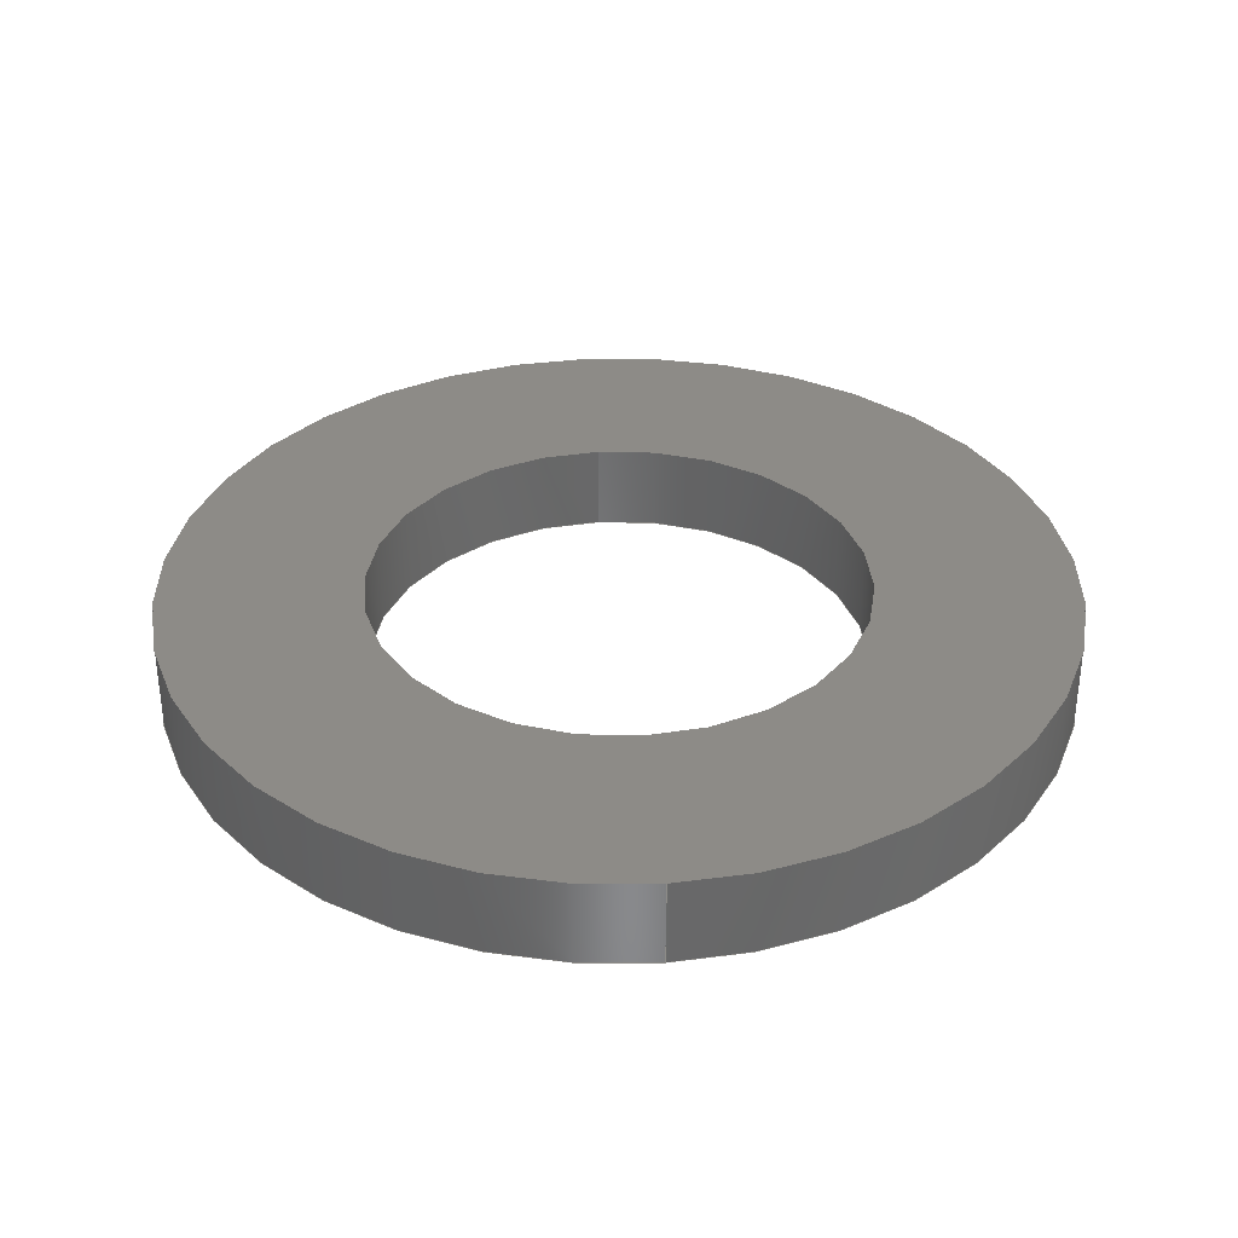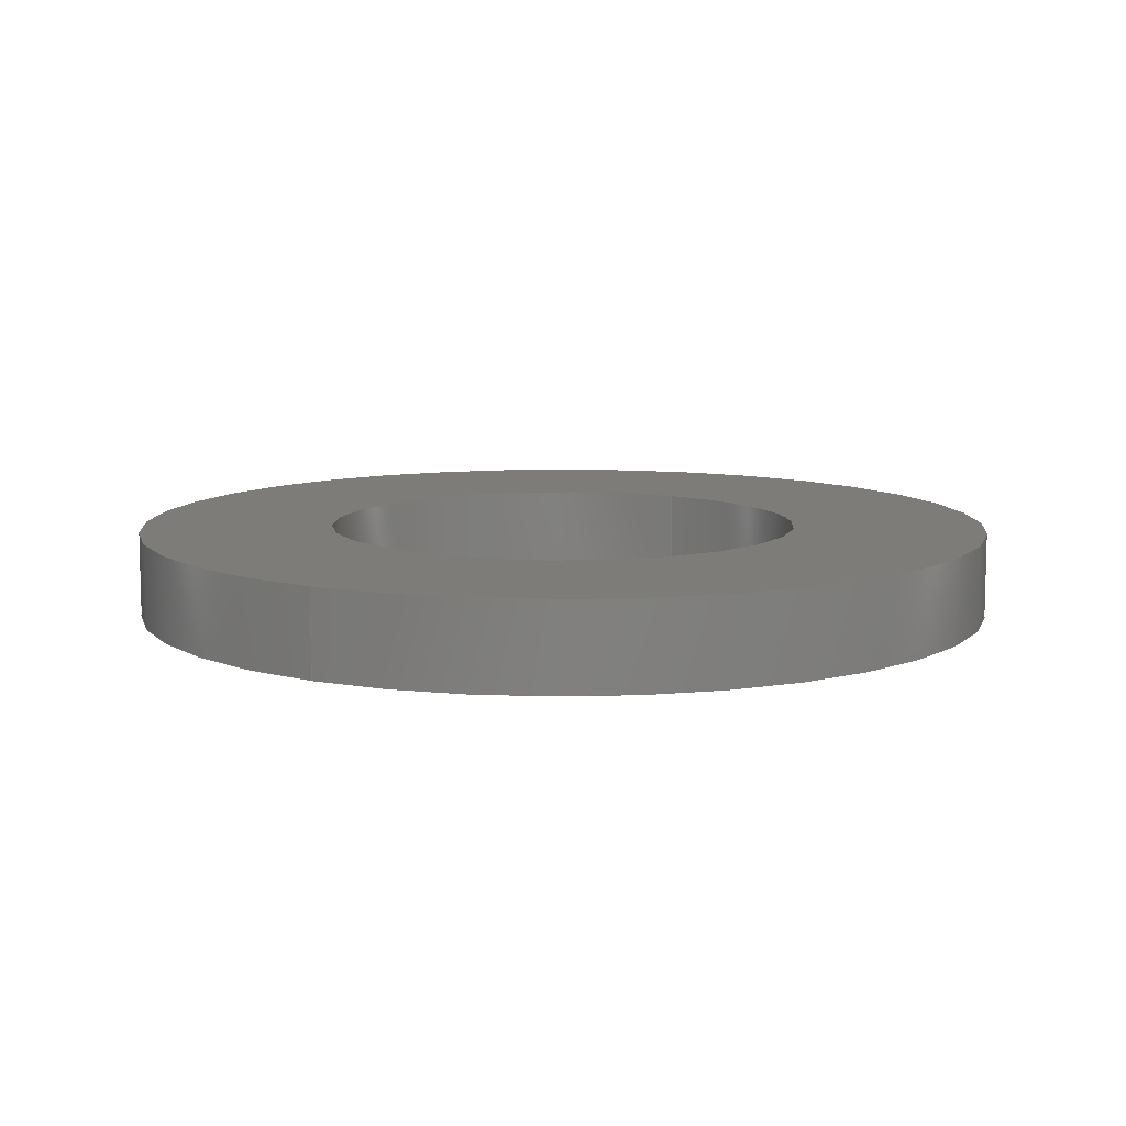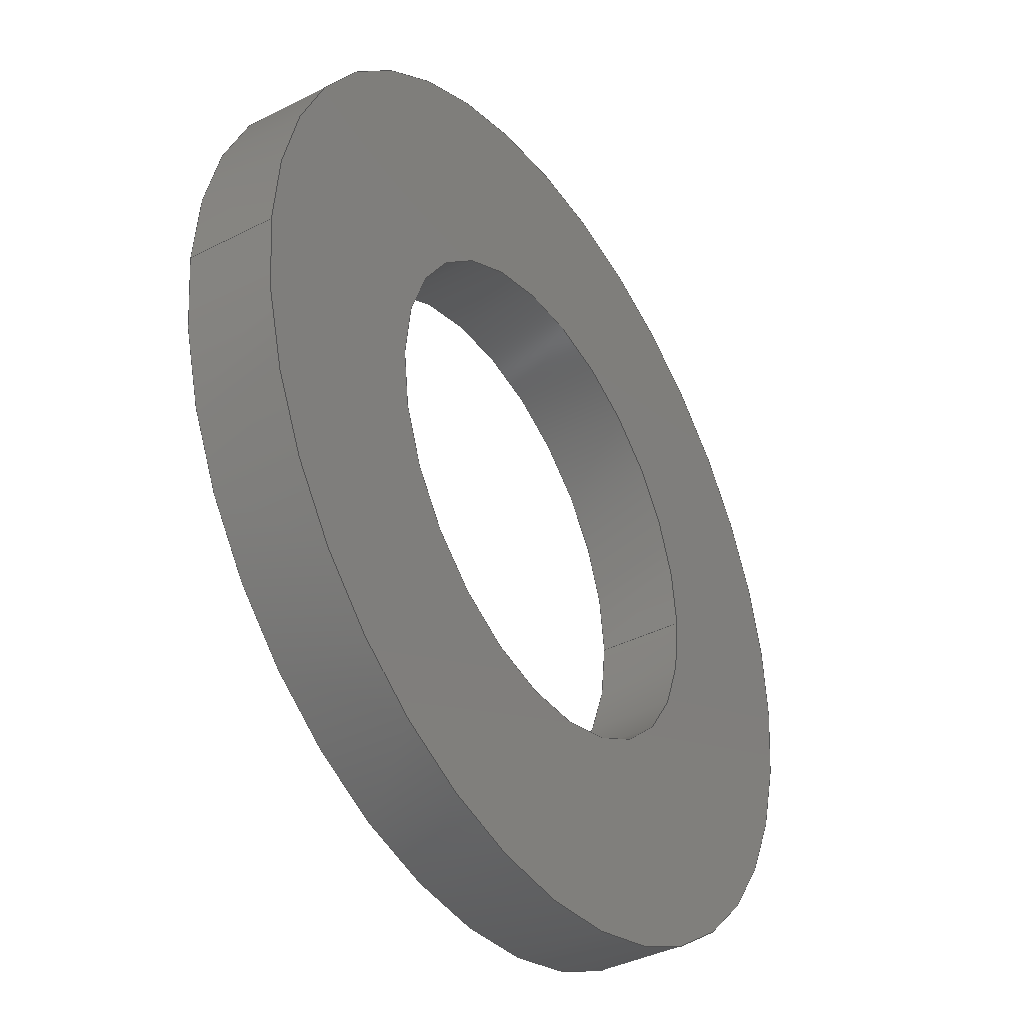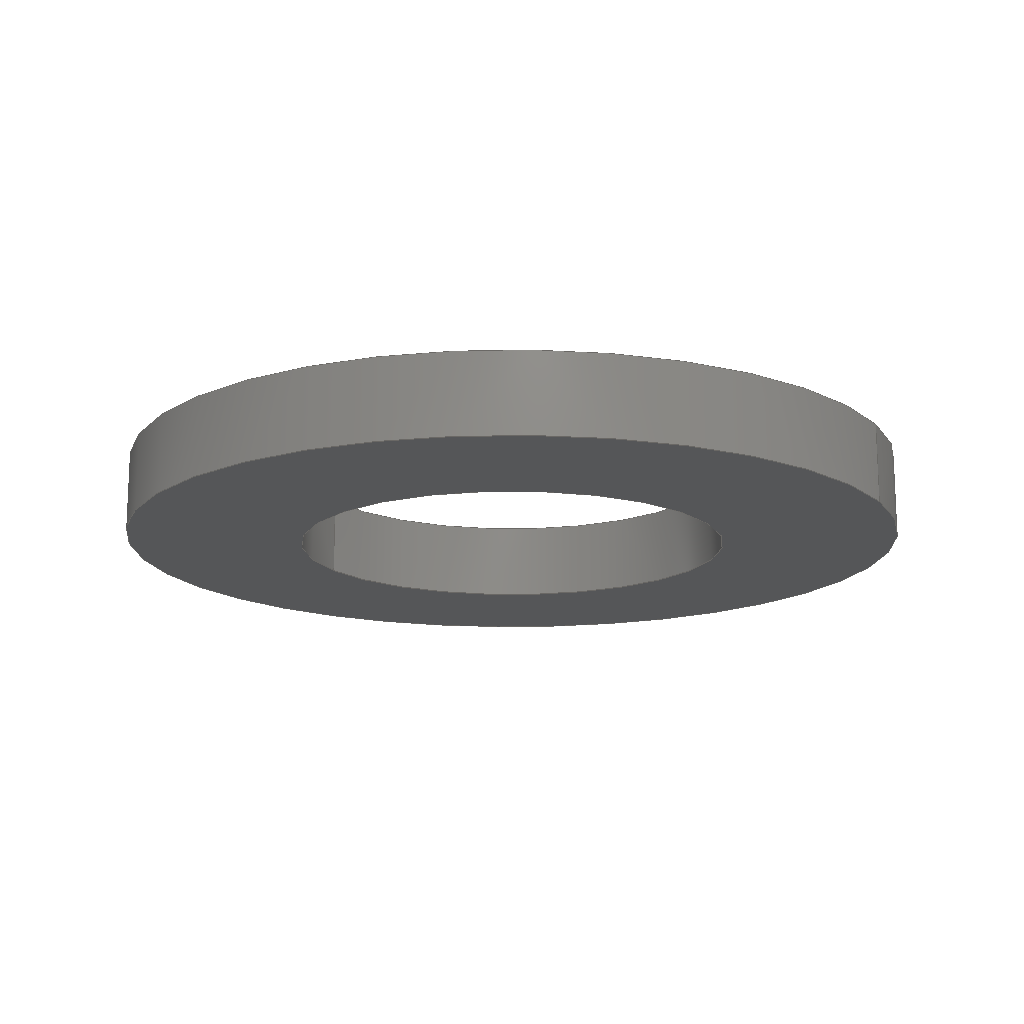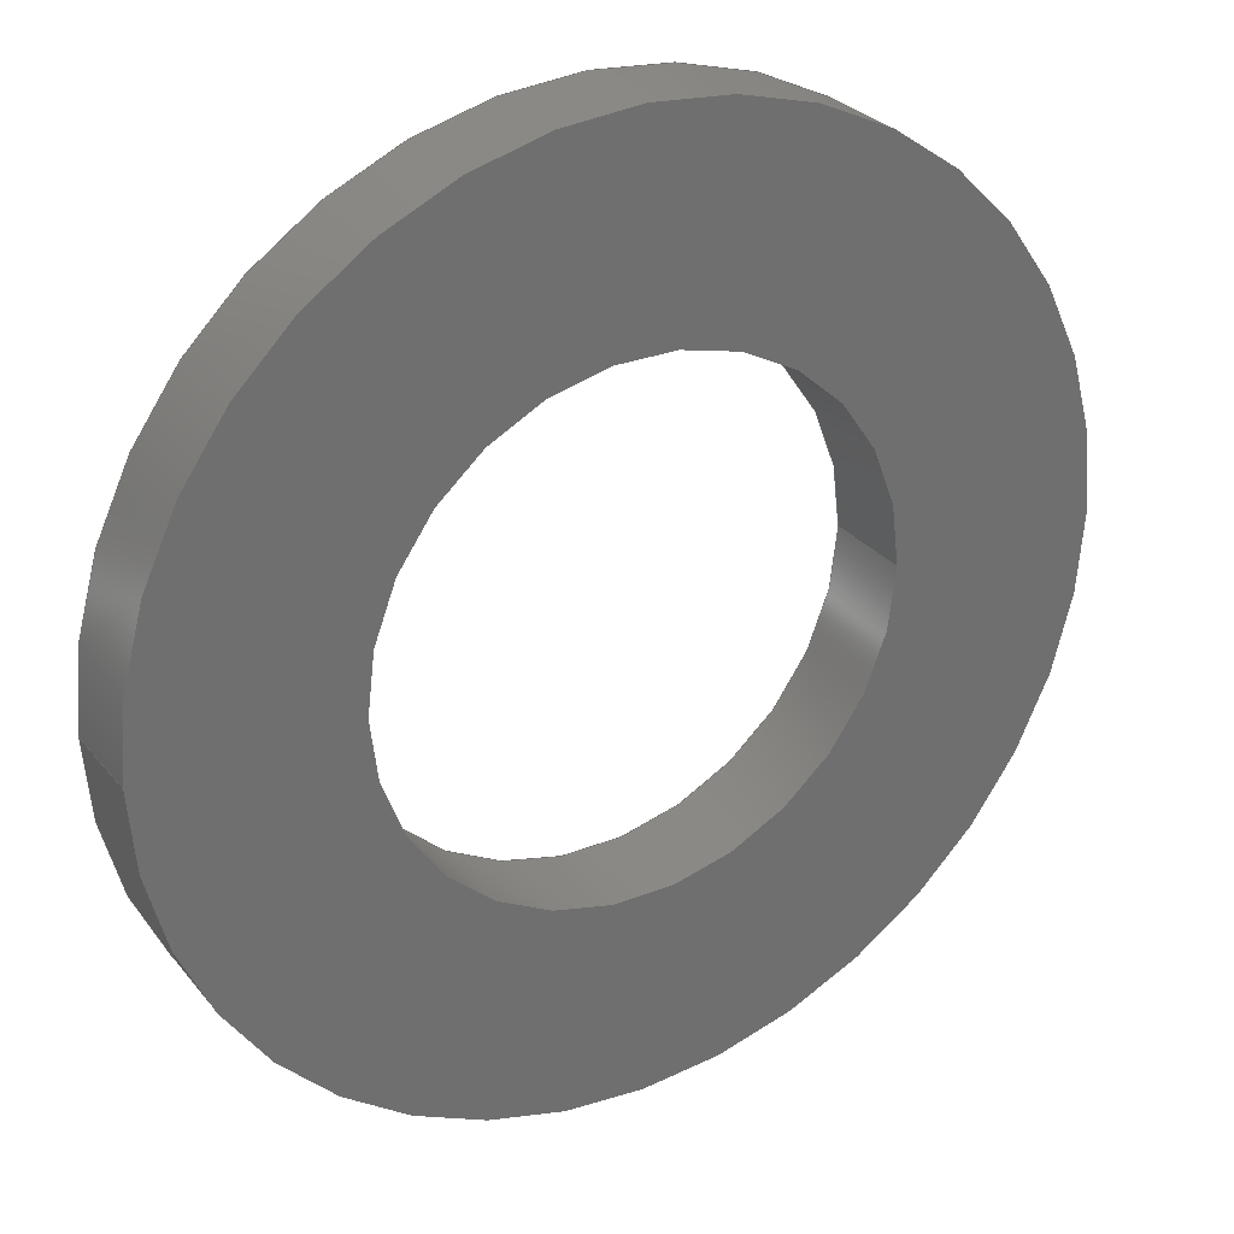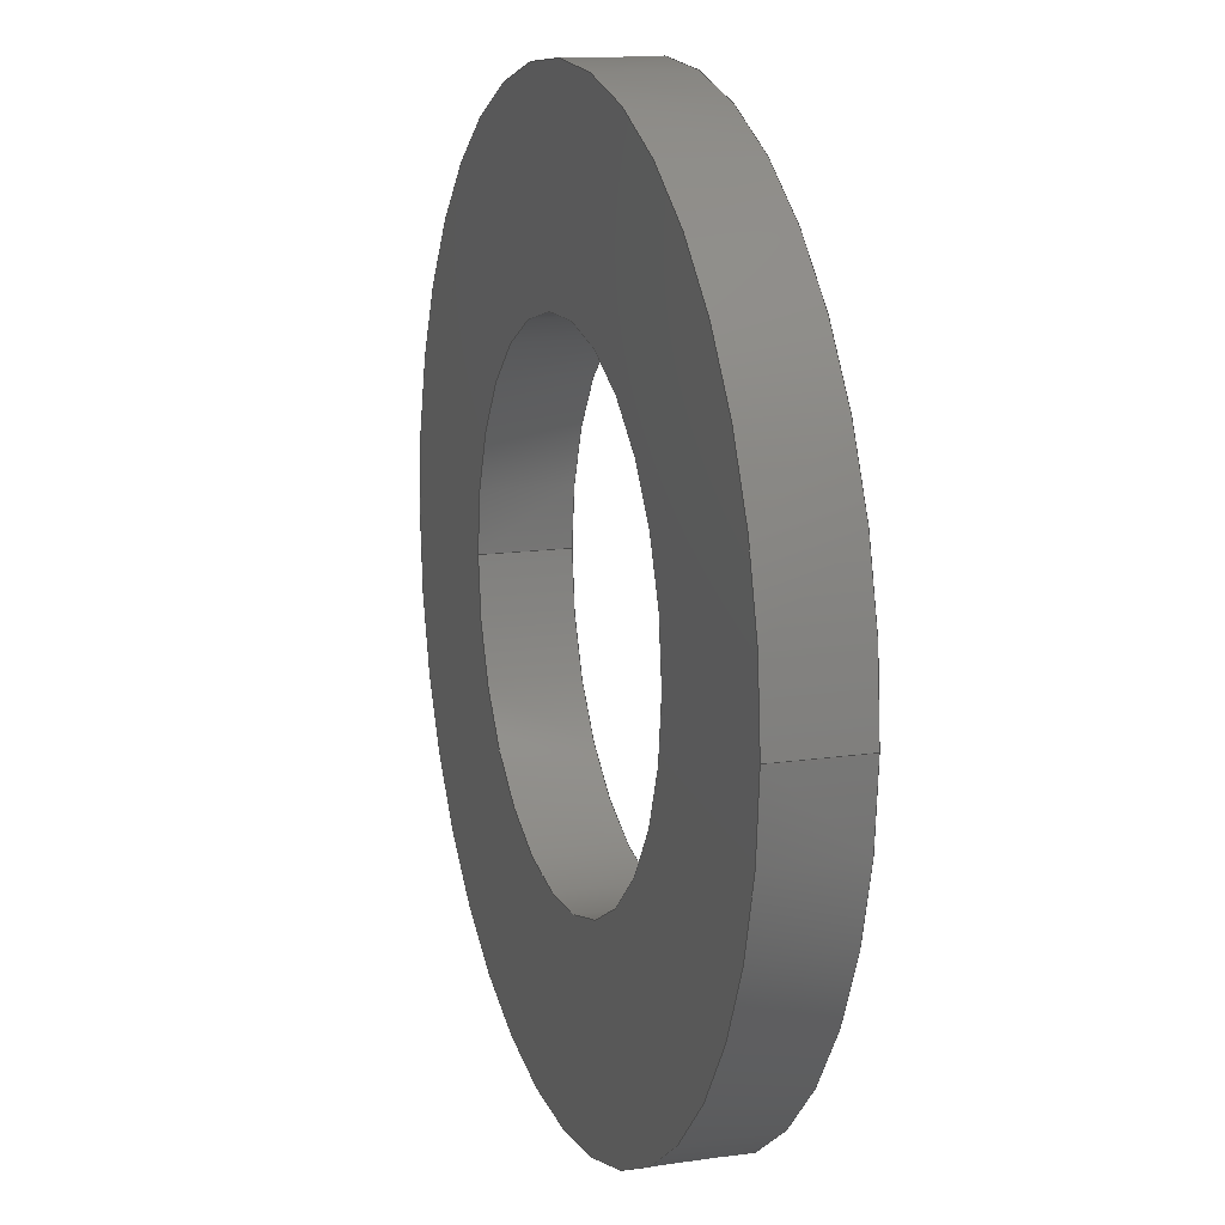
<metadata>
{"format":"step","ext":"stp","renderer":"f3d","projection":"perspective","resolution":1024,"background":"white","views":[{"elev":34.6,"azim":-95.0,"up":"+Z"},{"elev":9.6,"azim":-59.2,"up":"+Z"},{"elev":-38.8,"azim":122.8,"up":"+Y"},{"elev":-15.1,"azim":-152.6,"up":"+Z"},{"elev":28.5,"azim":-30.7,"up":"+Y"},{"elev":13.5,"azim":-108.4,"up":"+Y"}]}
</metadata>
<code>
ISO-10303-21;
DATA;
#1=PRODUCT('M3 Plain Washer ','','',(#2)) ;
#2=PRODUCT_CONTEXT(' ',#3,'mechanical') ;
#3=APPLICATION_CONTEXT('automotive design') ;
#4=PRODUCT_DEFINITION('',' ',#163,#5) ;
#5=PRODUCT_DEFINITION_CONTEXT('part definition',#3,' ') ;
#6=PRODUCT_DEFINITION_SHAPE(' ',' ',#4) ;
#7=MECHANICAL_DESIGN_GEOMETRIC_PRESENTATION_REPRESENTATION(' ',(#69),#176) ;
#8=SHAPE_REPRESENTATION(' ',(#9),#176) ;
#9=AXIS2_PLACEMENT_3D(' ',#22,$,$) ;
#10=AXIS2_PLACEMENT_3D('Cylinder Axis2P3D',#23,#47,#48) ;
#11=AXIS2_PLACEMENT_3D('Circle Axis2P3D',#27,#50,$) ;
#12=AXIS2_PLACEMENT_3D('Circle Axis2P3D',#31,#52,$) ;
#13=AXIS2_PLACEMENT_3D('Circle Axis2P3D',#32,#53,$) ;
#14=AXIS2_PLACEMENT_3D('Circle Axis2P3D',#33,#54,$) ;
#15=AXIS2_PLACEMENT_3D('Cylinder Axis2P3D',#34,#55,#56) ;
#16=AXIS2_PLACEMENT_3D('Circle Axis2P3D',#35,#57,$) ;
#17=AXIS2_PLACEMENT_3D('Circle Axis2P3D',#40,#59,$) ;
#18=AXIS2_PLACEMENT_3D('Circle Axis2P3D',#43,#61,$) ;
#19=AXIS2_PLACEMENT_3D('Circle Axis2P3D',#44,#62,$) ;
#20=AXIS2_PLACEMENT_3D('Plane Axis2P3D',#45,#63,#64) ;
#21=AXIS2_PLACEMENT_3D('Plane Axis2P3D',#46,#65,#66) ;
#22=CARTESIAN_POINT(' ',(0,0,0)) ;
#23=CARTESIAN_POINT('Axis2P3D Location',(0,0,0)) ;
#24=CARTESIAN_POINT('Line Origine',(11.75,0,0)) ;
#25=CARTESIAN_POINT('Vertex',(11.75,0,-1.15)) ;
#26=CARTESIAN_POINT('Vertex',(11.75,0,1.15)) ;
#27=CARTESIAN_POINT('Axis2P3D Location',(0,0,-1.15)) ;
#28=CARTESIAN_POINT('Vertex',(-11.75,-3.779e-15,-1.15)) ;
#29=CARTESIAN_POINT('Line Origine',(-11.75,-3.779e-15,0)) ;
#30=CARTESIAN_POINT('Vertex',(-11.75,-3.779e-15,1.15)) ;
#31=CARTESIAN_POINT('Axis2P3D Location',(0,0,1.15)) ;
#32=CARTESIAN_POINT('Axis2P3D Location',(0,0,-1.15)) ;
#33=CARTESIAN_POINT('Axis2P3D Location',(0,0,1.15)) ;
#34=CARTESIAN_POINT('Axis2P3D Location',(0,0,0)) ;
#35=CARTESIAN_POINT('Axis2P3D Location',(0,0,1.15)) ;
#36=CARTESIAN_POINT('Vertex',(-6.5,-2.091e-15,1.15)) ;
#37=CARTESIAN_POINT('Vertex',(6.5,0,1.15)) ;
#38=CARTESIAN_POINT('Line Origine',(6.5,4.181e-15,0)) ;
#39=CARTESIAN_POINT('Vertex',(6.5,0,-1.15)) ;
#40=CARTESIAN_POINT('Axis2P3D Location',(0,0,-1.15)) ;
#41=CARTESIAN_POINT('Vertex',(-6.5,-2.091e-15,-1.15)) ;
#42=CARTESIAN_POINT('Line Origine',(-6.5,-2.091e-15,0)) ;
#43=CARTESIAN_POINT('Axis2P3D Location',(0,0,1.15)) ;
#44=CARTESIAN_POINT('Axis2P3D Location',(0,0,-1.15)) ;
#45=CARTESIAN_POINT('Axis2P3D Location',(0,0,-1.15)) ;
#46=CARTESIAN_POINT('Axis2P3D Location',(0,0,1.15)) ;
#47=DIRECTION('Axis2P3D Direction',(0,0,1)) ;
#48=DIRECTION('Axis2P3D XDirection',(1,0,0)) ;
#49=DIRECTION('Vector Direction',(0,0,1)) ;
#50=DIRECTION('Axis2P3D Direction',(0,0,1)) ;
#51=DIRECTION('Vector Direction',(0,0,1)) ;
#52=DIRECTION('Axis2P3D Direction',(0,0,1)) ;
#53=DIRECTION('Axis2P3D Direction',(0,0,1)) ;
#54=DIRECTION('Axis2P3D Direction',(0,0,1)) ;
#55=DIRECTION('Axis2P3D Direction',(0,0,1)) ;
#56=DIRECTION('Axis2P3D XDirection',(1,0,0)) ;
#57=DIRECTION('Axis2P3D Direction',(0,0,1)) ;
#58=DIRECTION('Vector Direction',(0,0,1)) ;
#59=DIRECTION('Axis2P3D Direction',(0,0,1)) ;
#60=DIRECTION('Vector Direction',(0,0,1)) ;
#61=DIRECTION('Axis2P3D Direction',(0,0,1)) ;
#62=DIRECTION('Axis2P3D Direction',(0,0,1)) ;
#63=DIRECTION('Axis2P3D Direction',(0,0,1)) ;
#64=DIRECTION('Axis2P3D XDirection',(1,0,0)) ;
#65=DIRECTION('Axis2P3D Direction',(0,0,1)) ;
#66=DIRECTION('Axis2P3D XDirection',(1,0,0)) ;
#67=PRODUCT_RELATED_PRODUCT_CATEGORY('part',$,(#1)) ;
#68=PRODUCT_CATEGORY('part','specification') ;
#69=STYLED_ITEM(' ',(#70),#117) ;
#70=PRESENTATION_STYLE_ASSIGNMENT((#71)) ;
#71=SURFACE_STYLE_USAGE(.BOTH.,#72) ;
#72=SURFACE_SIDE_STYLE(' ',(#73)) ;
#73=SURFACE_STYLE_FILL_AREA(#74) ;
#74=FILL_AREA_STYLE(' ',(#75)) ;
#75=FILL_AREA_STYLE_COLOUR(' ',#126) ;
#76=VECTOR('Line Direction',#49,1) ;
#77=VECTOR('Line Direction',#51,1) ;
#78=VECTOR('Line Direction',#58,1) ;
#79=VECTOR('Line Direction',#60,1) ;
#80=UNCERTAINTY_MEASURE_WITH_UNIT(LENGTH_MEASURE(0.005),#173,'distance_accuracy_value','CONFUSED CURVE UNCERTAINTY') ;
#81=SHAPE_REPRESENTATION_RELATIONSHIP(' ',' ',#8,#109) ;
#82=ORIENTED_EDGE('',*,*,#129,.F.) ;
#83=ORIENTED_EDGE('',*,*,#130,.T.) ;
#84=ORIENTED_EDGE('',*,*,#131,.T.) ;
#85=ORIENTED_EDGE('',*,*,#132,.F.) ;
#86=ORIENTED_EDGE('',*,*,#131,.F.) ;
#87=ORIENTED_EDGE('',*,*,#133,.T.) ;
#88=ORIENTED_EDGE('',*,*,#129,.T.) ;
#89=ORIENTED_EDGE('',*,*,#134,.F.) ;
#90=ORIENTED_EDGE('',*,*,#135,.T.) ;
#91=ORIENTED_EDGE('',*,*,#136,.F.) ;
#92=ORIENTED_EDGE('',*,*,#137,.F.) ;
#93=ORIENTED_EDGE('',*,*,#138,.T.) ;
#94=ORIENTED_EDGE('',*,*,#139,.T.) ;
#95=ORIENTED_EDGE('',*,*,#138,.F.) ;
#96=ORIENTED_EDGE('',*,*,#140,.F.) ;
#97=ORIENTED_EDGE('',*,*,#136,.T.) ;
#98=ORIENTED_EDGE('',*,*,#133,.F.) ;
#99=ORIENTED_EDGE('',*,*,#130,.F.) ;
#100=ORIENTED_EDGE('',*,*,#140,.T.) ;
#101=ORIENTED_EDGE('',*,*,#137,.T.) ;
#102=ORIENTED_EDGE('',*,*,#132,.T.) ;
#103=ORIENTED_EDGE('',*,*,#134,.T.) ;
#104=ORIENTED_EDGE('',*,*,#135,.F.) ;
#105=ORIENTED_EDGE('',*,*,#139,.F.) ;
#106=FACE_BOUND('',#146,.T.) ;
#107=FACE_BOUND('',#148,.T.) ;
#108=CLOSED_SHELL('Closed Shell',(#110,#111,#112,#113,#114,#115)) ;
#109=ADVANCED_BREP_SHAPE_REPRESENTATION('NONE',(#117),#176) ;
#110=ADVANCED_FACE('PartBody',(#149),#127,.T.) ;
#111=ADVANCED_FACE('PartBody',(#150),#127,.T.) ;
#112=ADVANCED_FACE('PartBody',(#151),#128,.F.) ;
#113=ADVANCED_FACE('PartBody',(#152),#128,.F.) ;
#114=ADVANCED_FACE('PartBody',(#153,#106),#159,.F.) ;
#115=ADVANCED_FACE('PartBody',(#154,#107),#160,.T.) ;
#116=APPLICATION_PROTOCOL_DEFINITION('international standard','automotive_design',2001,#3) ;
#117=MANIFOLD_SOLID_BREP('PartBody',#108) ;
#118=CIRCLE('generated circle',#11,11.75) ;
#119=CIRCLE('generated circle',#12,11.75) ;
#120=CIRCLE('generated circle',#13,11.75) ;
#121=CIRCLE('generated circle',#14,11.75) ;
#122=CIRCLE('generated circle',#16,6.5) ;
#123=CIRCLE('generated circle',#17,6.5) ;
#124=CIRCLE('generated circle',#18,6.5) ;
#125=CIRCLE('generated circle',#19,6.5) ;
#126=COLOUR_RGB('Colour',0.8235,0.8235,1) ;
#127=CYLINDRICAL_SURFACE('generated cylinder',#10,11.75) ;
#128=CYLINDRICAL_SURFACE('generated cylinder',#15,6.5) ;
#129=EDGE_CURVE('',#165,#166,#155,.T.) ;
#130=EDGE_CURVE('',#165,#167,#118,.T.) ;
#131=EDGE_CURVE('',#167,#168,#156,.T.) ;
#132=EDGE_CURVE('',#166,#168,#119,.T.) ;
#133=EDGE_CURVE('',#167,#165,#120,.T.) ;
#134=EDGE_CURVE('',#168,#166,#121,.T.) ;
#135=EDGE_CURVE('',#169,#170,#122,.T.) ;
#136=EDGE_CURVE('',#171,#170,#157,.T.) ;
#137=EDGE_CURVE('',#172,#171,#123,.T.) ;
#138=EDGE_CURVE('',#172,#169,#158,.T.) ;
#139=EDGE_CURVE('',#170,#169,#124,.T.) ;
#140=EDGE_CURVE('',#171,#172,#125,.T.) ;
#141=EDGE_LOOP('',(#82,#83,#84,#85)) ;
#142=EDGE_LOOP('',(#86,#87,#88,#89)) ;
#143=EDGE_LOOP('',(#90,#91,#92,#93)) ;
#144=EDGE_LOOP('',(#94,#95,#96,#97)) ;
#145=EDGE_LOOP('',(#98,#99)) ;
#146=EDGE_LOOP('',(#100,#101)) ;
#147=EDGE_LOOP('',(#102,#103)) ;
#148=EDGE_LOOP('',(#104,#105)) ;
#149=FACE_OUTER_BOUND('',#141,.T.) ;
#150=FACE_OUTER_BOUND('',#142,.T.) ;
#151=FACE_OUTER_BOUND('',#143,.T.) ;
#152=FACE_OUTER_BOUND('',#144,.T.) ;
#153=FACE_OUTER_BOUND('',#145,.T.) ;
#154=FACE_OUTER_BOUND('',#147,.T.) ;
#155=LINE('Line',#24,#76) ;
#156=LINE('Line',#29,#77) ;
#157=LINE('Line',#38,#78) ;
#158=LINE('Line',#42,#79) ;
#159=PLANE('',#20) ;
#160=PLANE('',#21) ;
#161=PLANE_ANGLE_MEASURE_WITH_UNIT(PLANE_ANGLE_MEASURE(0.01745),#174) ;
#162=PRODUCT_CATEGORY_RELATIONSHIP(' ',' ',#68,#67) ;
#163=PRODUCT_DEFINITION_FORMATION_WITH_SPECIFIED_SOURCE('',' ',#1,.NOT_KNOWN.) ;
#164=SHAPE_DEFINITION_REPRESENTATION(#6,#8) ;
#165=VERTEX_POINT('',#25) ;
#166=VERTEX_POINT('',#26) ;
#167=VERTEX_POINT('',#28) ;
#168=VERTEX_POINT('',#30) ;
#169=VERTEX_POINT('',#36) ;
#170=VERTEX_POINT('',#37) ;
#171=VERTEX_POINT('',#39) ;
#172=VERTEX_POINT('',#41) ;
#173=(LENGTH_UNIT()NAMED_UNIT(*)SI_UNIT(.MILLI.,.METRE.)) ;
#174=(NAMED_UNIT(*)PLANE_ANGLE_UNIT()SI_UNIT($,.RADIAN.)) ;
#175=(NAMED_UNIT(*)SI_UNIT($,.STERADIAN.)SOLID_ANGLE_UNIT()) ;
#176=(GEOMETRIC_REPRESENTATION_CONTEXT(3)GLOBAL_UNCERTAINTY_ASSIGNED_CONTEXT((#80))GLOBAL_UNIT_ASSIGNED_CONTEXT((#173,#174,#175))REPRESENTATION_CONTEXT(' ',' ')) ;
ENDSEC;
END-ISO-10303-21;

</code>
